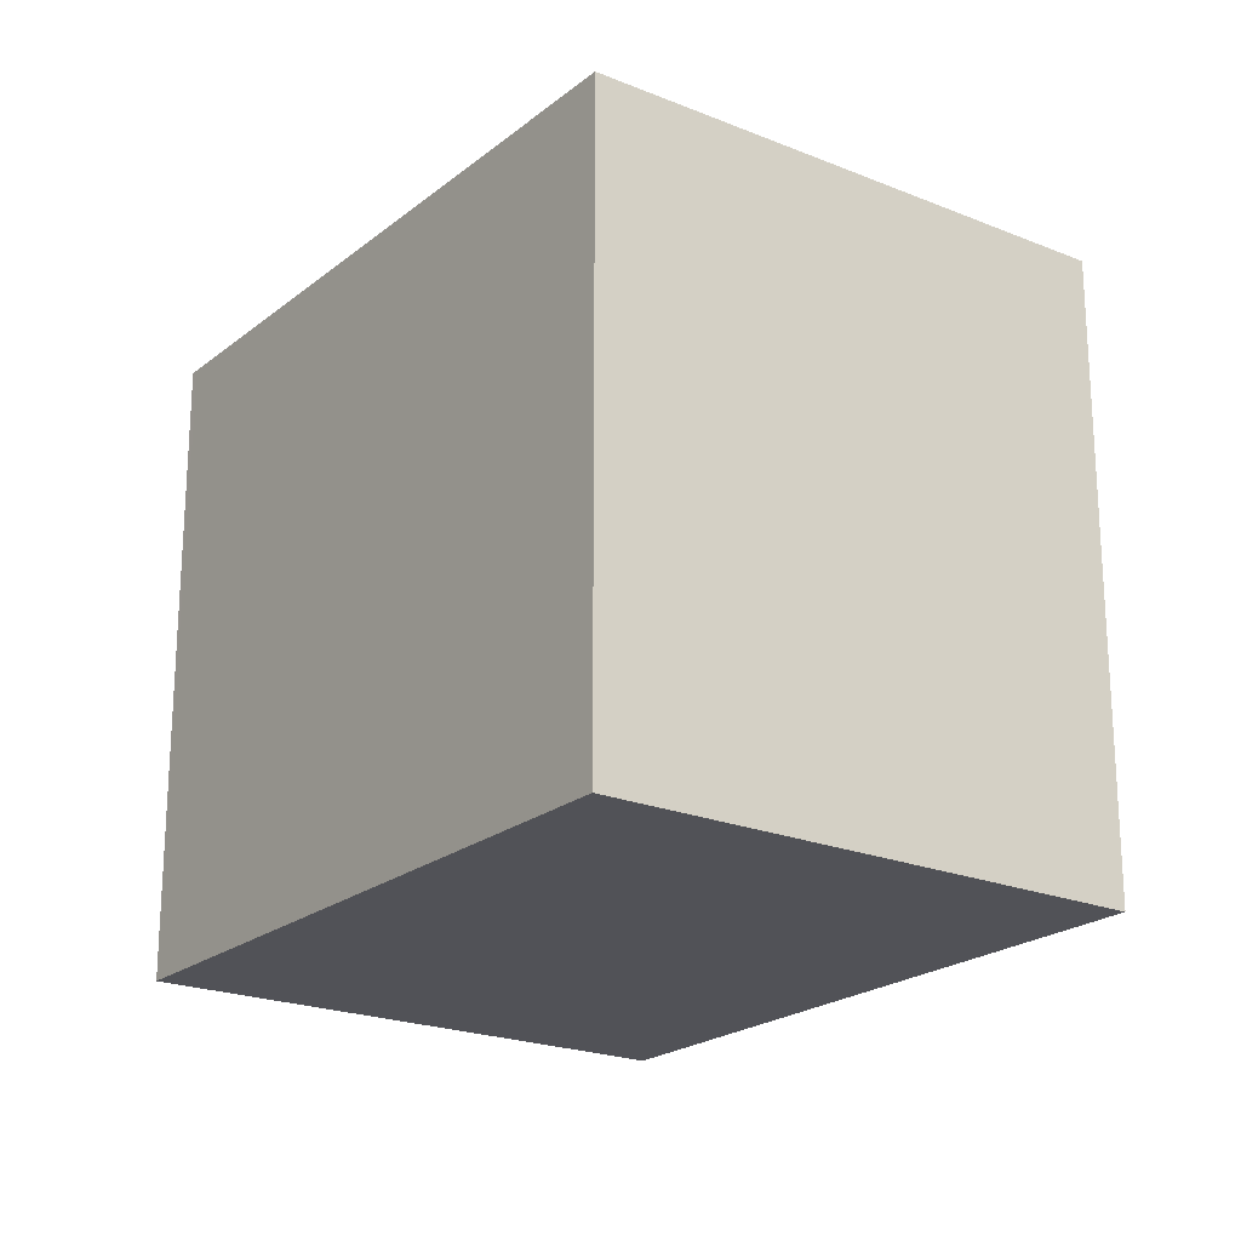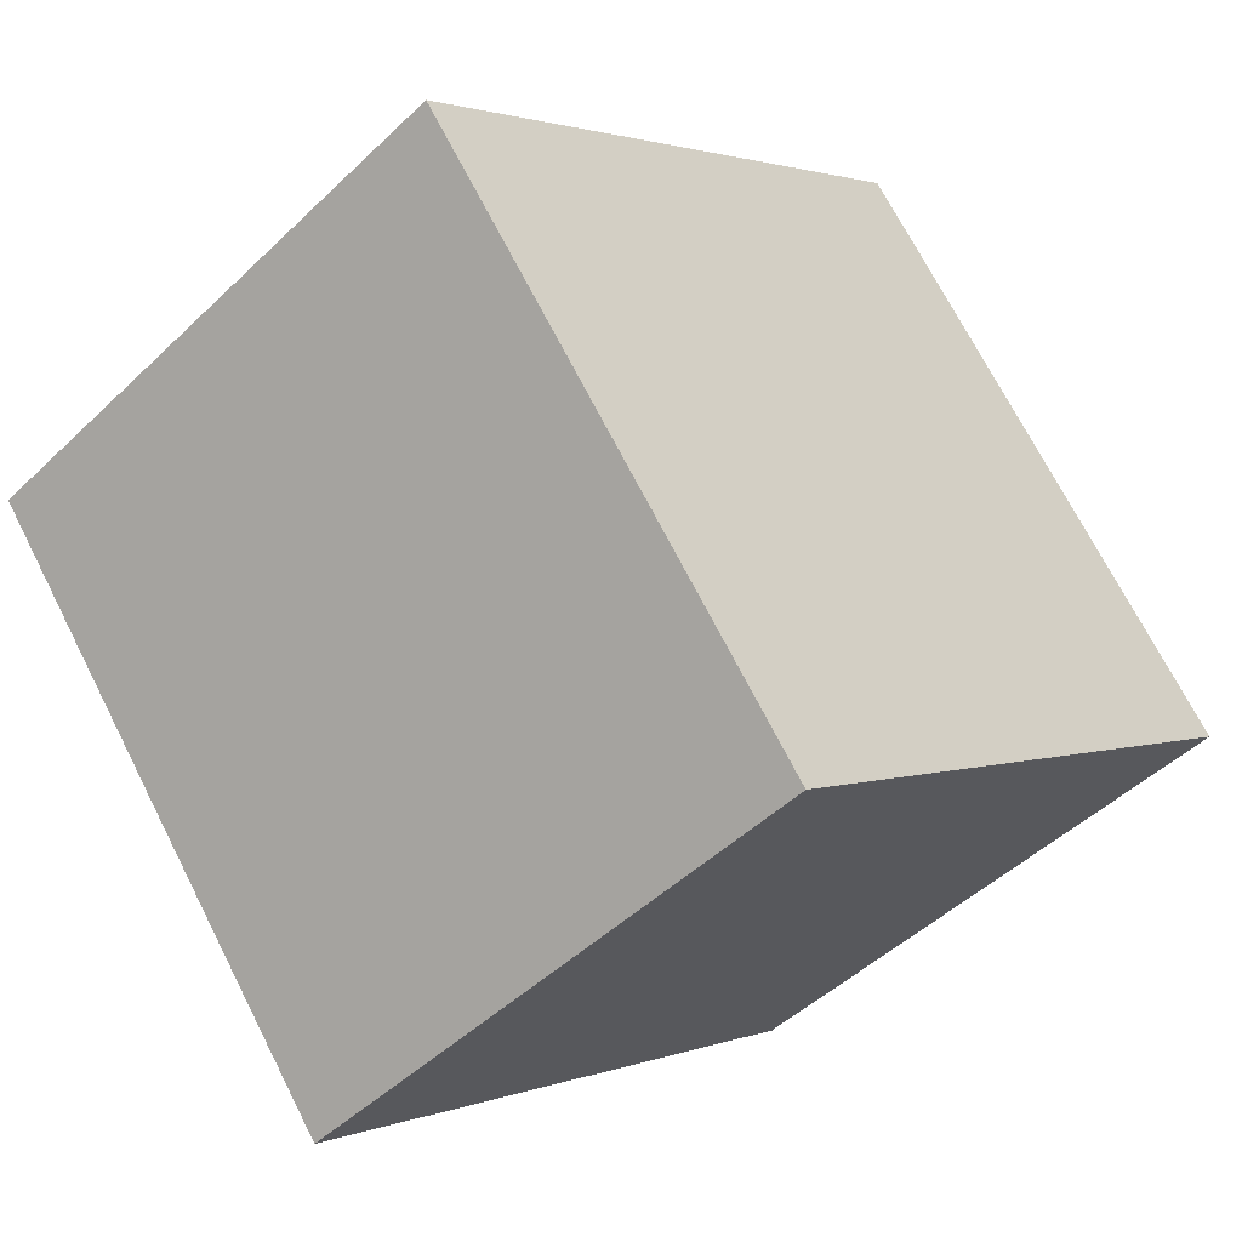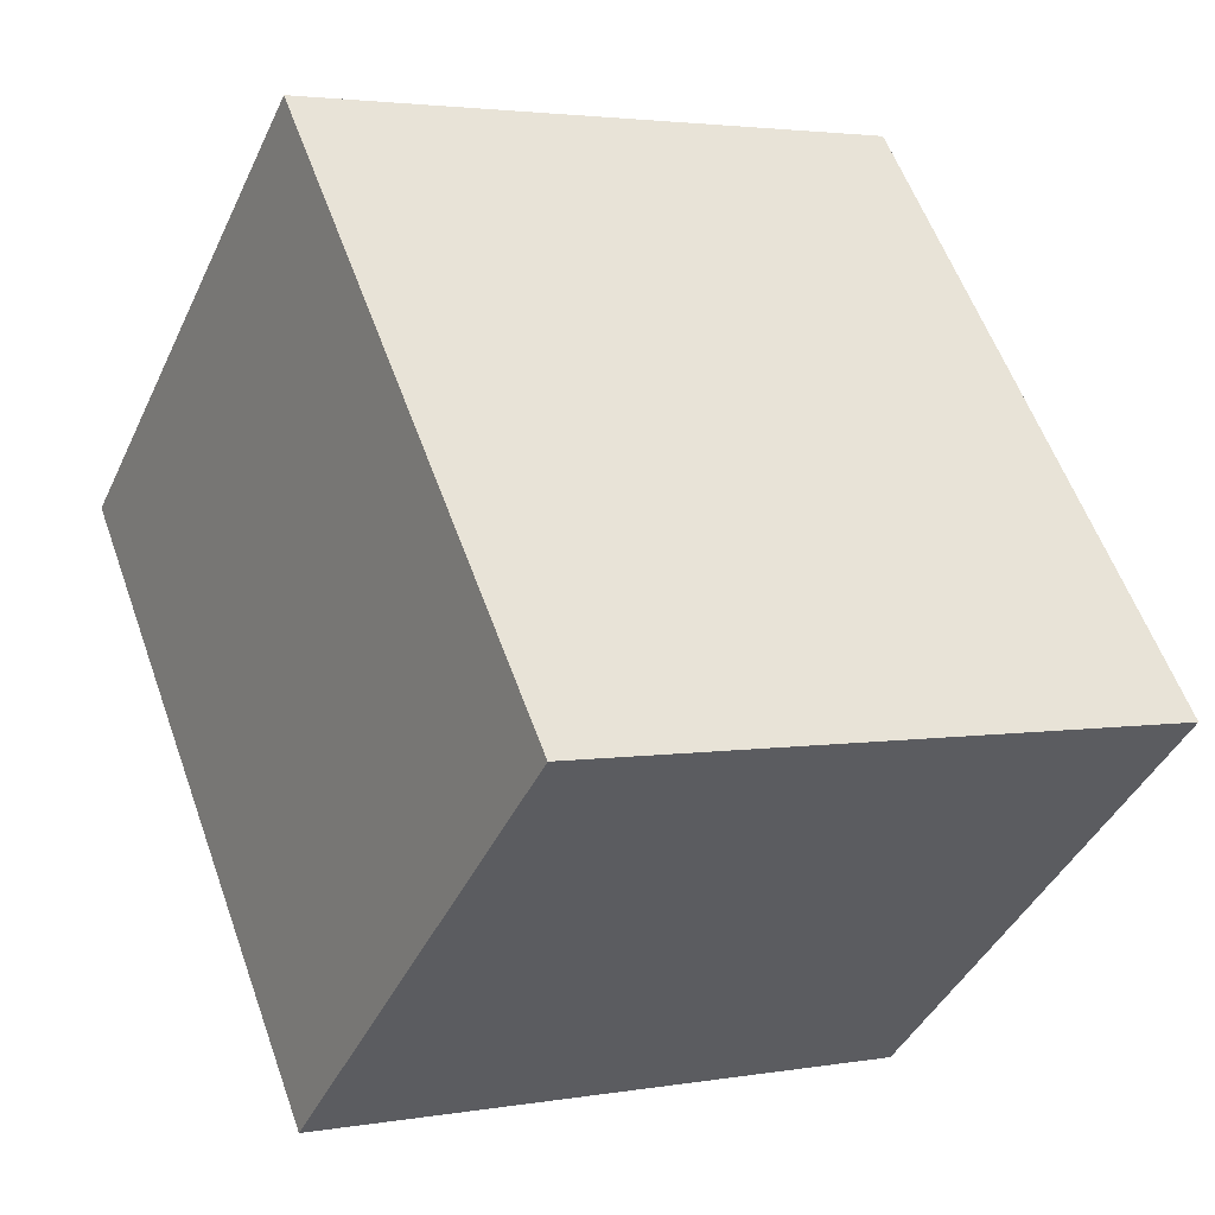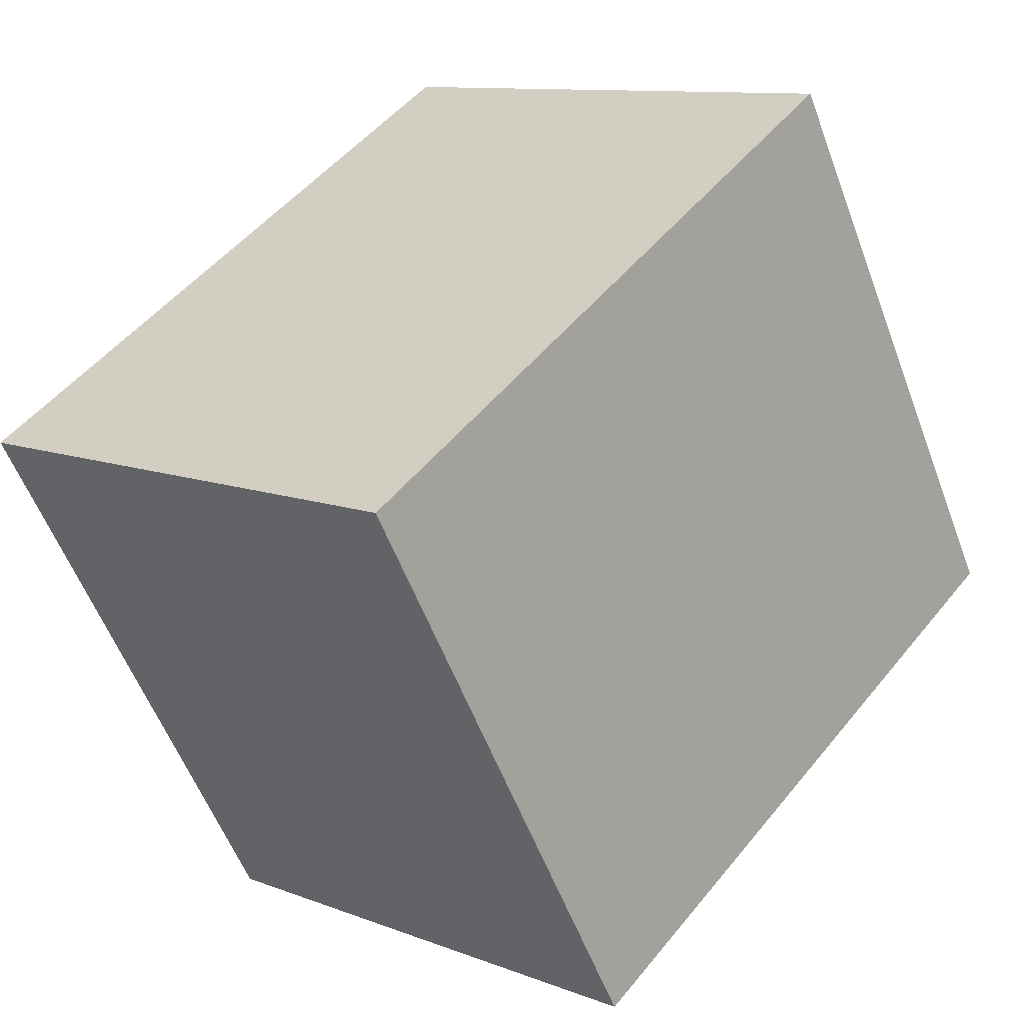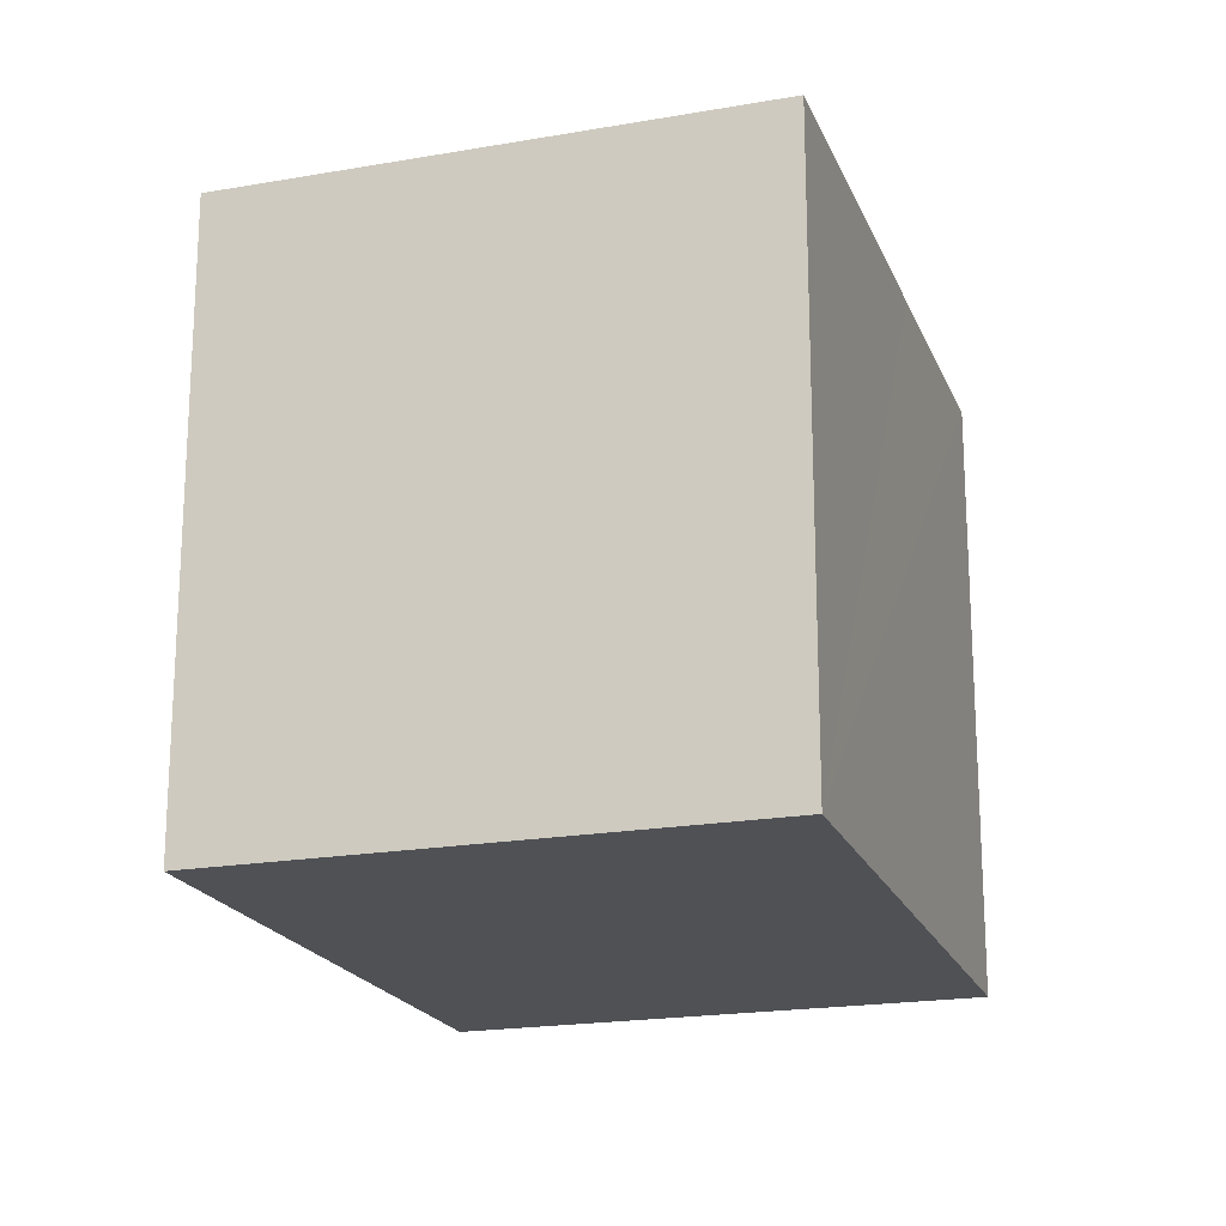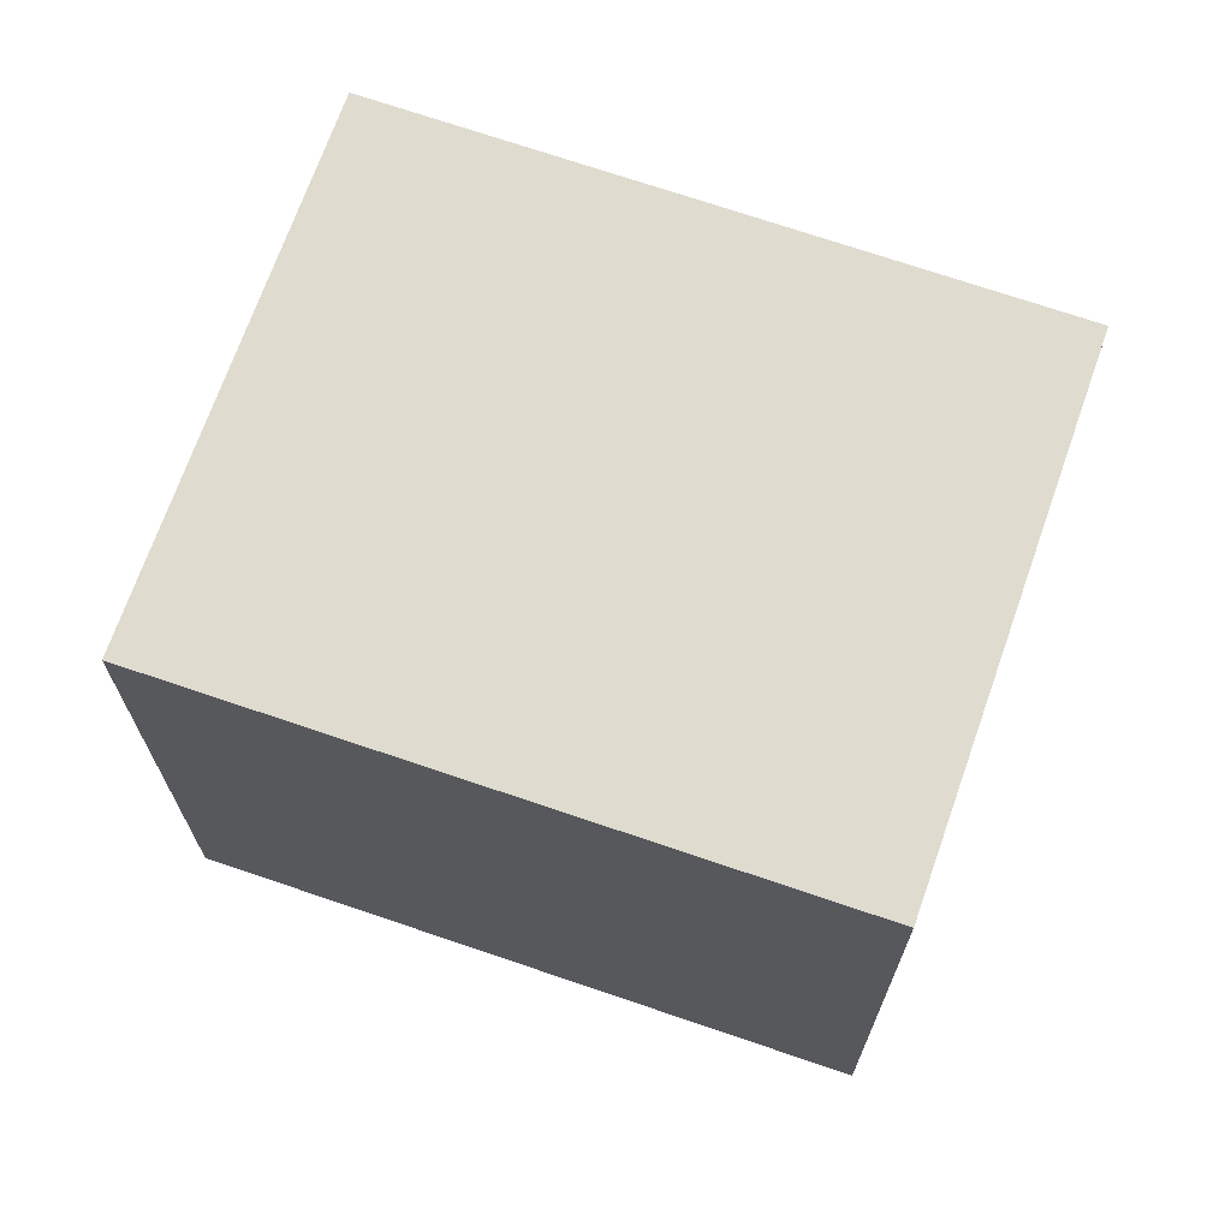
<metadata>
{"format":"obj","ext":"obj","renderer":"f3d","projection":"perspective","resolution":1024,"background":"white","views":[{"elev":-21.6,"azim":4.1,"up":"+Y"},{"elev":70.6,"azim":153.0,"up":"+Z"},{"elev":2.9,"azim":-121.0,"up":"+Z"},{"elev":-56.6,"azim":20.5,"up":"+Z"},{"elev":-19.8,"azim":-122.1,"up":"+Y"},{"elev":70.3,"azim":-30.8,"up":"+Y"}]}
</metadata>
<code>
v  0.046 5.481 0.054
v  1.906 5.481 -1.588
v  0 5.481 3.356e-16
v  3.749 5.481 -3.124
v  7.647 5.481 1.499
v  1.622 5.481 1.909
v  2.328 5.481 2.74
v  3.917 5.481 4.611
v  3.917 -2.823e-16 4.611
v  7.647 -9.179e-17 1.499
v  3.749 1.913e-16 -3.124
v  0 0 0
v  1.906 9.724e-17 -1.588
v  0.046 -3.307e-18 0.054
v  1.622 -1.169e-16 1.909
v  2.328 -1.678e-16 2.74
g defaultobject
f 1 2 3
f 2 1 4
f 4 1 5
f 5 1 6
f 5 6 7
f 5 7 8
f 9 5 8
f 5 9 10
f 10 4 5
f 4 10 11
f 11 2 4
f 2 11 3
f 3 11 12
f 12 11 13
f 12 1 3
f 1 12 6
f 6 12 7
f 7 12 8
f 8 12 9
f 9 12 14
f 9 14 15
f 9 15 16
f 10 13 11
f 13 10 12
f 12 10 14
f 14 10 15
f 15 10 16
f 16 10 9

</code>
